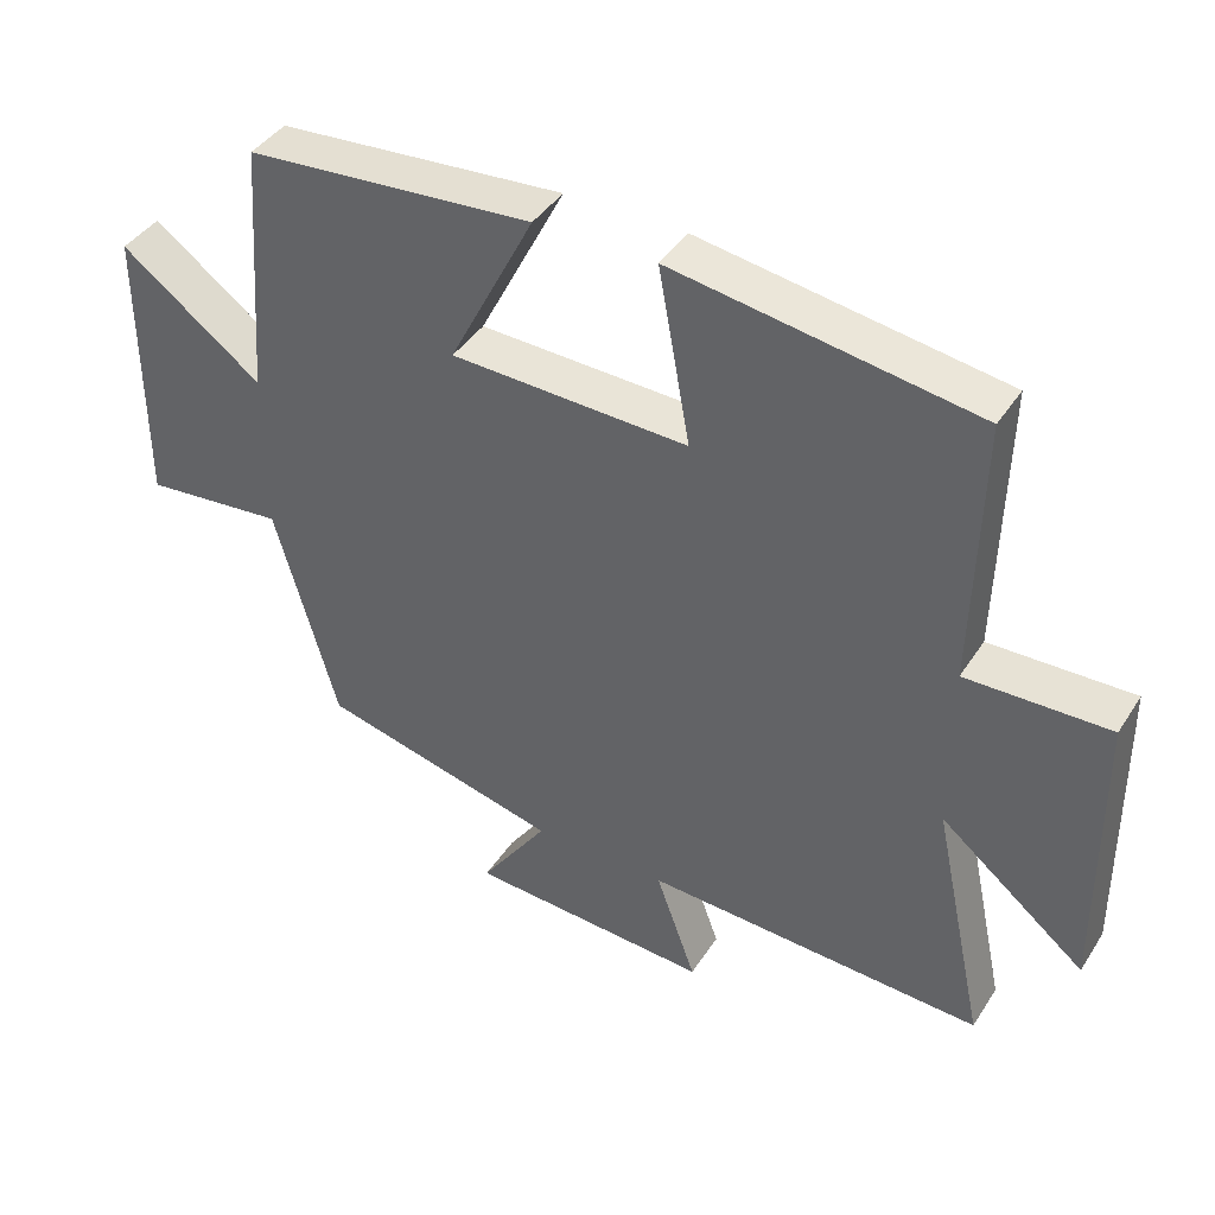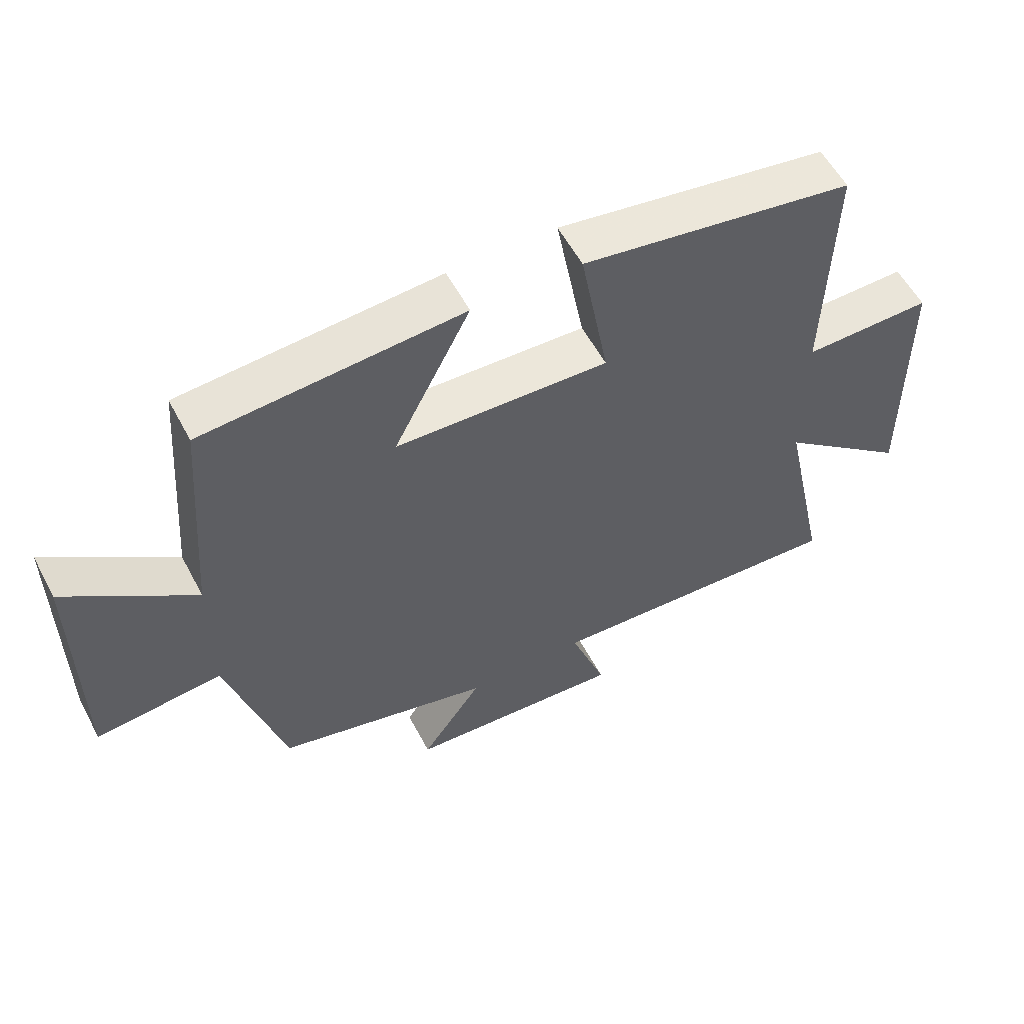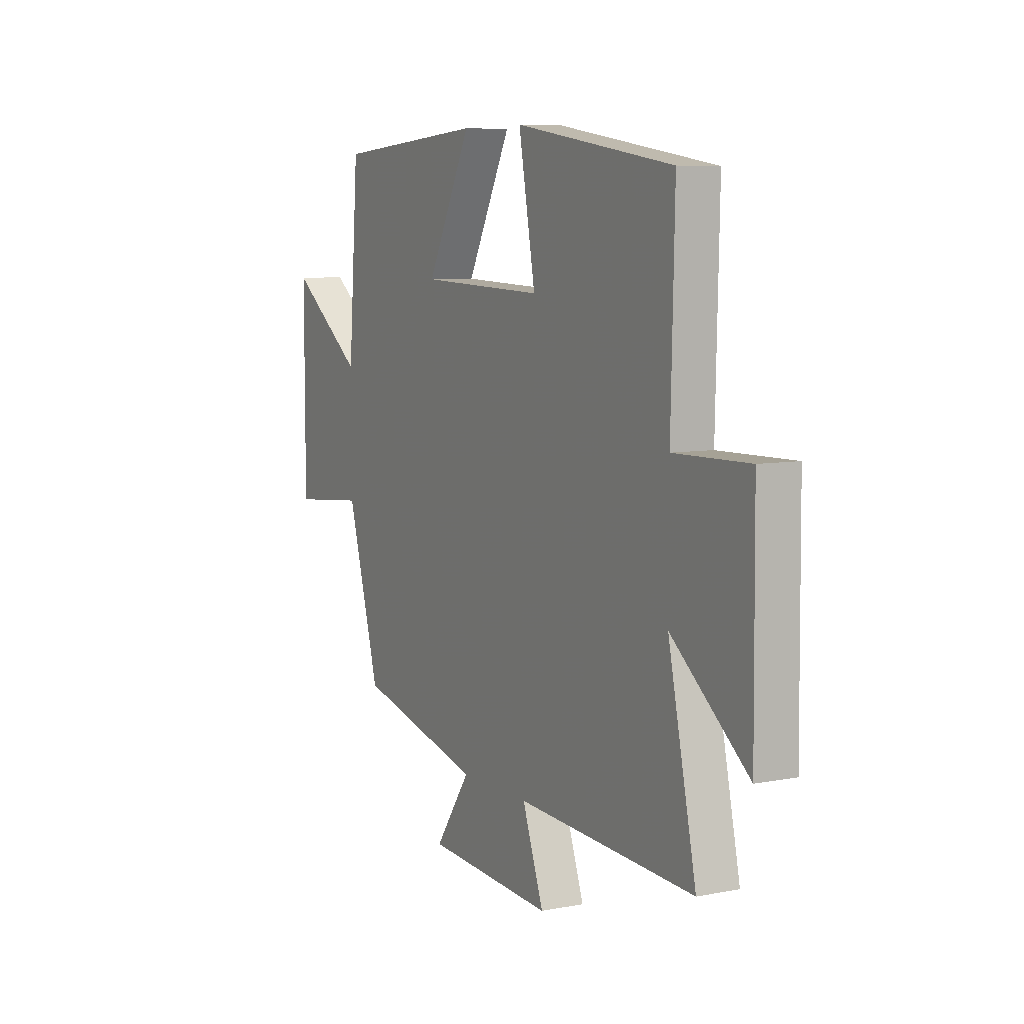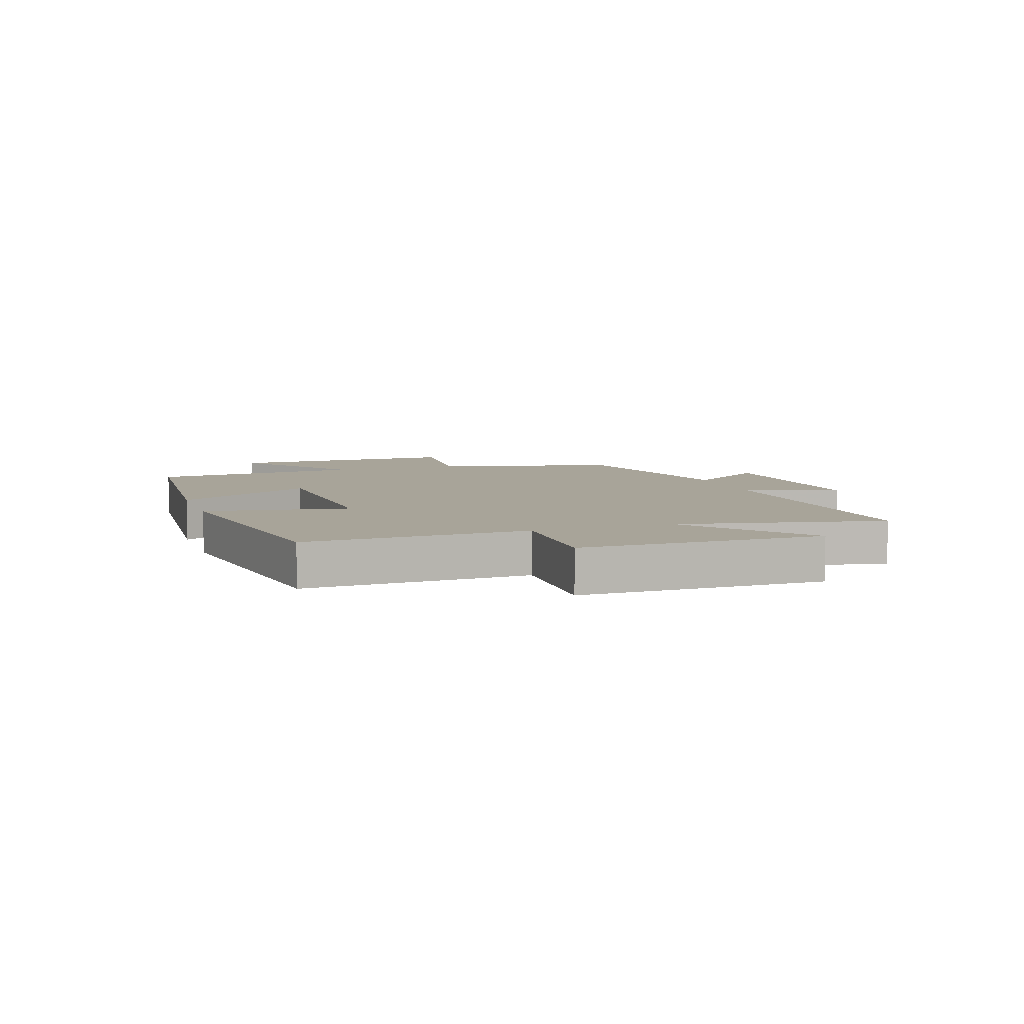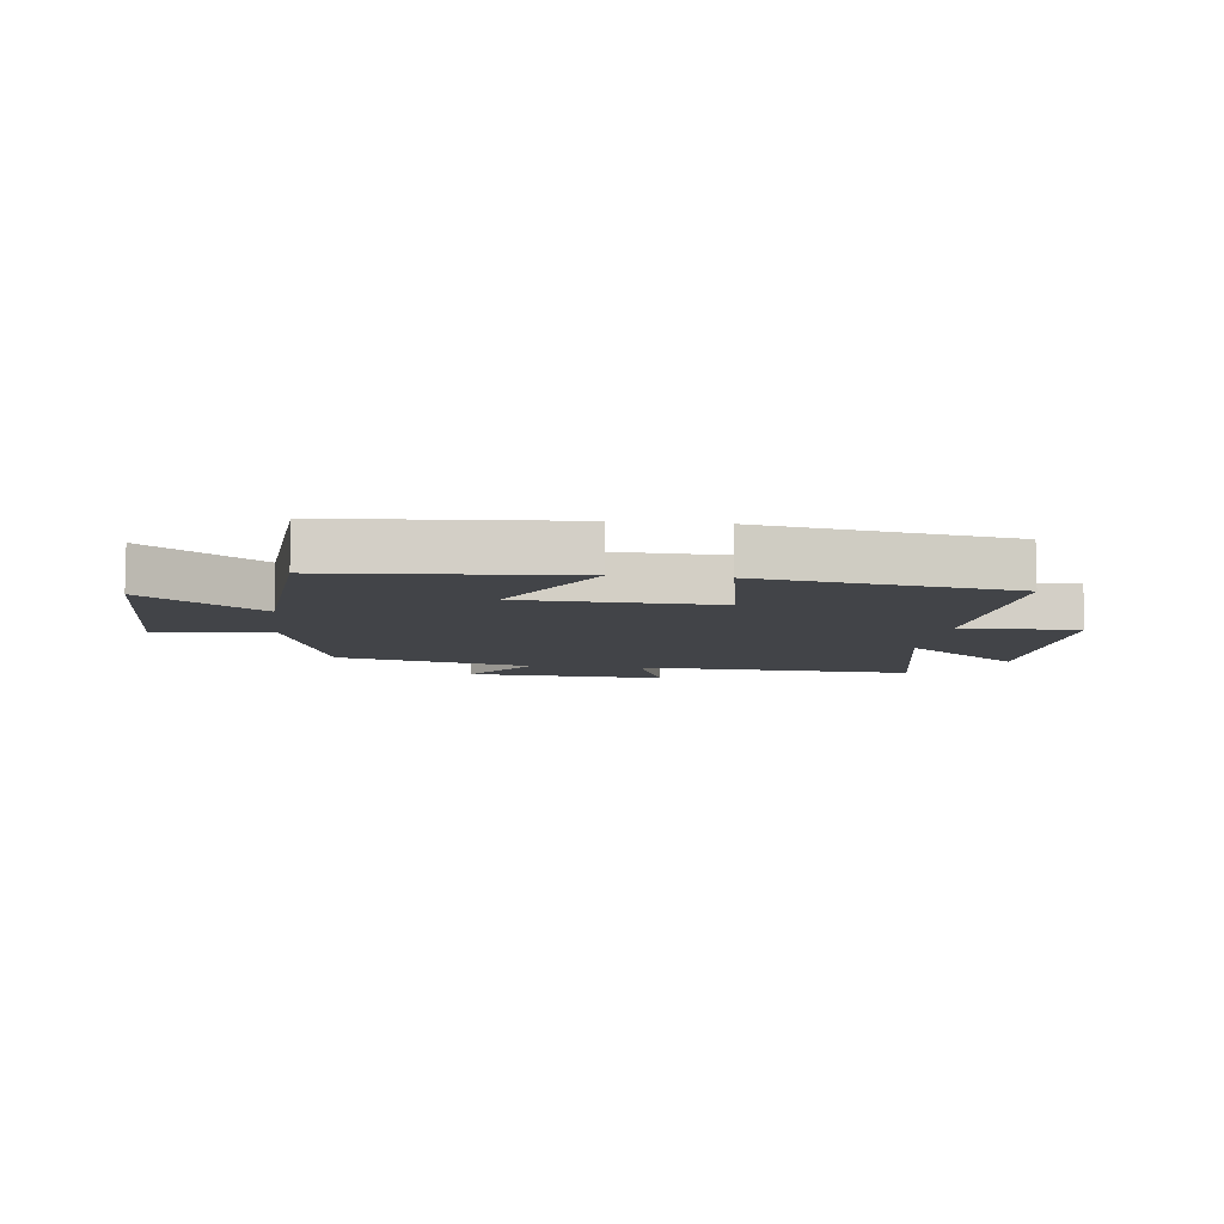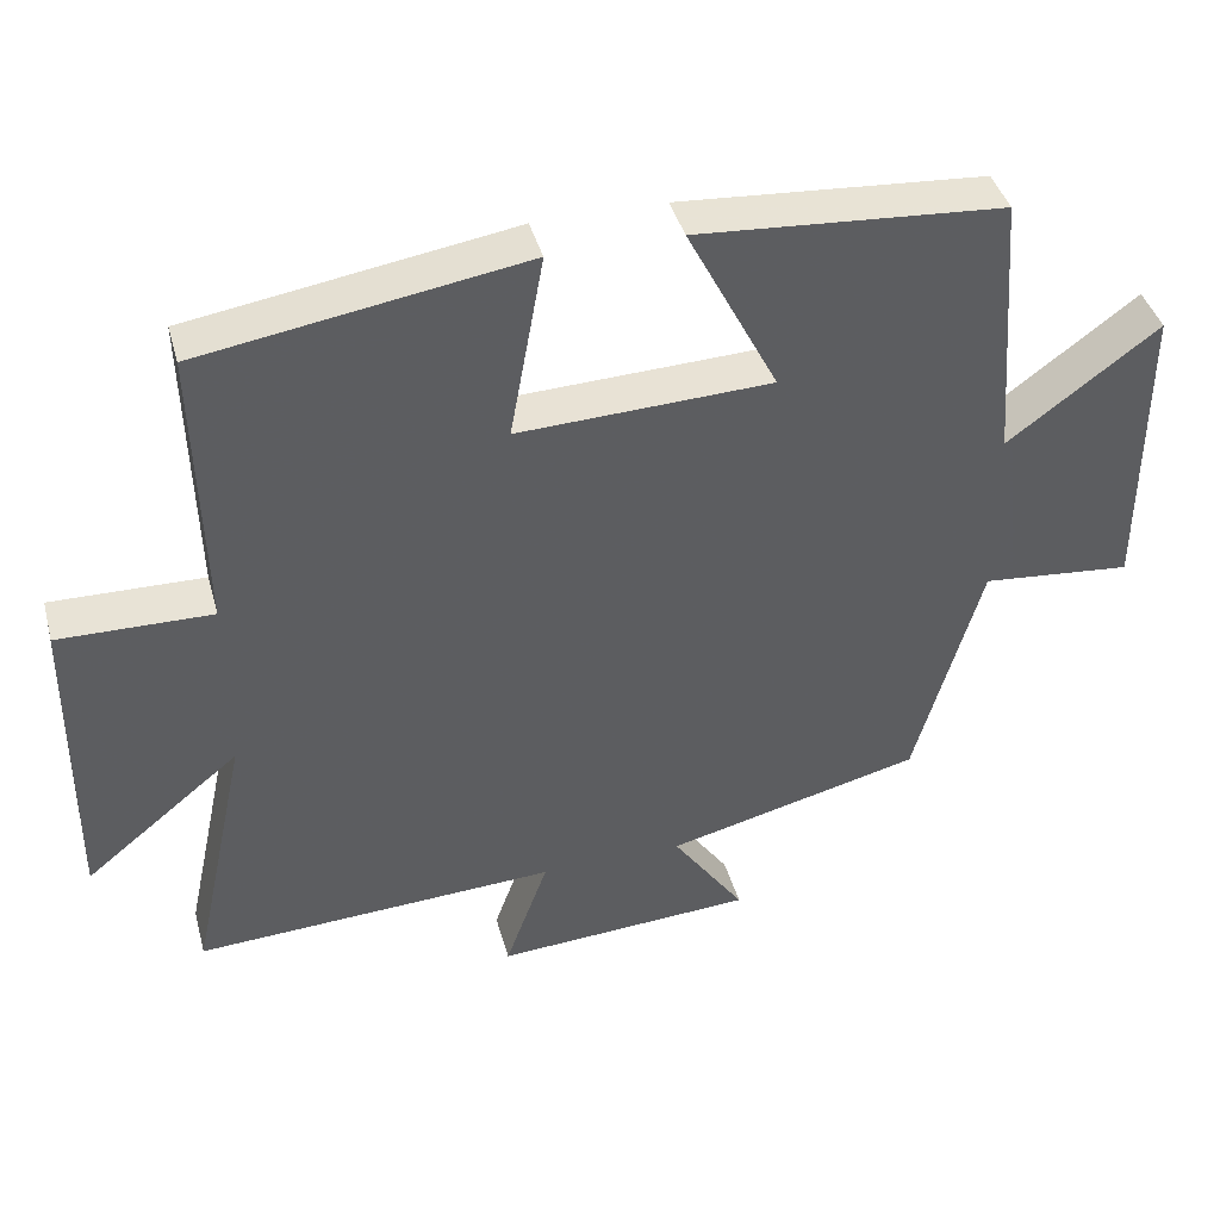
<metadata>
{"format":"obj","ext":"obj","renderer":"f3d","projection":"perspective","resolution":1024,"background":"white","views":[{"elev":41.2,"azim":30.1,"up":"+Z"},{"elev":56.6,"azim":-27.7,"up":"+Z"},{"elev":7.4,"azim":61.3,"up":"+Z"},{"elev":7.1,"azim":71.1,"up":"+Y"},{"elev":-8.0,"azim":-7.0,"up":"+Y"},{"elev":41.4,"azim":164.9,"up":"+Z"}]}
</metadata>
<code>
v -0.414 0.07 -0.418
v -0.5 0.07 -0.113
v -0.695 0.07 -0.132
v -0.695 0.07 0.26
v -0.5 0.07 0.115
v -0.473 0.07 0.47
v -0.076 0.07 0.5
v -0.194 0.07 0.27
v 0.134 0.07 0.258
v 0.09 0.07 0.5
v 0.509 0.07 0.434
v 0.5 0.07 0.06
v 0.698 0.07 0.064
v 0.702 0.07 -0.342
v 0.5 0.07 -0.178
v 0.574 0.07 -0.523
v 0.104 0.07 -0.5
v 0.16 0.07 -0.655
v -0.176 0.07 -0.635
v -0.082 0.07 -0.5
v -0.414 0 -0.418
v -0.5 0 -0.113
v -0.695 0 -0.132
v -0.695 0 0.26
v -0.5 0 0.115
v -0.473 0 0.47
v -0.076 0 0.5
v -0.194 0 0.27
v 0.134 0 0.258
v 0.09 0 0.5
v 0.509 0 0.434
v 0.5 0 0.06
v 0.698 0 0.064
v 0.702 0 -0.342
v 0.5 0 -0.178
v 0.574 0 -0.523
v 0.104 0 -0.5
v 0.16 0 -0.655
v -0.176 0 -0.635
v -0.082 0 -0.5
f 17 18 19 20
f 17 20 1 2
f 15 16 17 2
f 12 13 14 15
f 12 15 2
f 9 10 11 12
f 8 9 12 2
f 5 6 7 8
f 5 8 2 3
f 3 4 5
f 40 39 38 37
f 22 21 40 37
f 22 37 36 35
f 35 34 33 32
f 22 35 32
f 32 31 30 29
f 22 32 29 28
f 28 27 26 25
f 23 22 28 25
f 25 24 23
f 1 21 22 2
f 2 22 23 3
f 3 23 24 4
f 4 24 25 5
f 5 25 26 6
f 6 26 27 7
f 7 27 28 8
f 8 28 29 9
f 9 29 30 10
f 10 30 31 11
f 11 31 32 12
f 12 32 33 13
f 13 33 34 14
f 14 34 35 15
f 15 35 36 16
f 16 36 37 17
f 17 37 38 18
f 18 38 39 19
f 19 39 40 20
f 20 40 21 1

</code>
